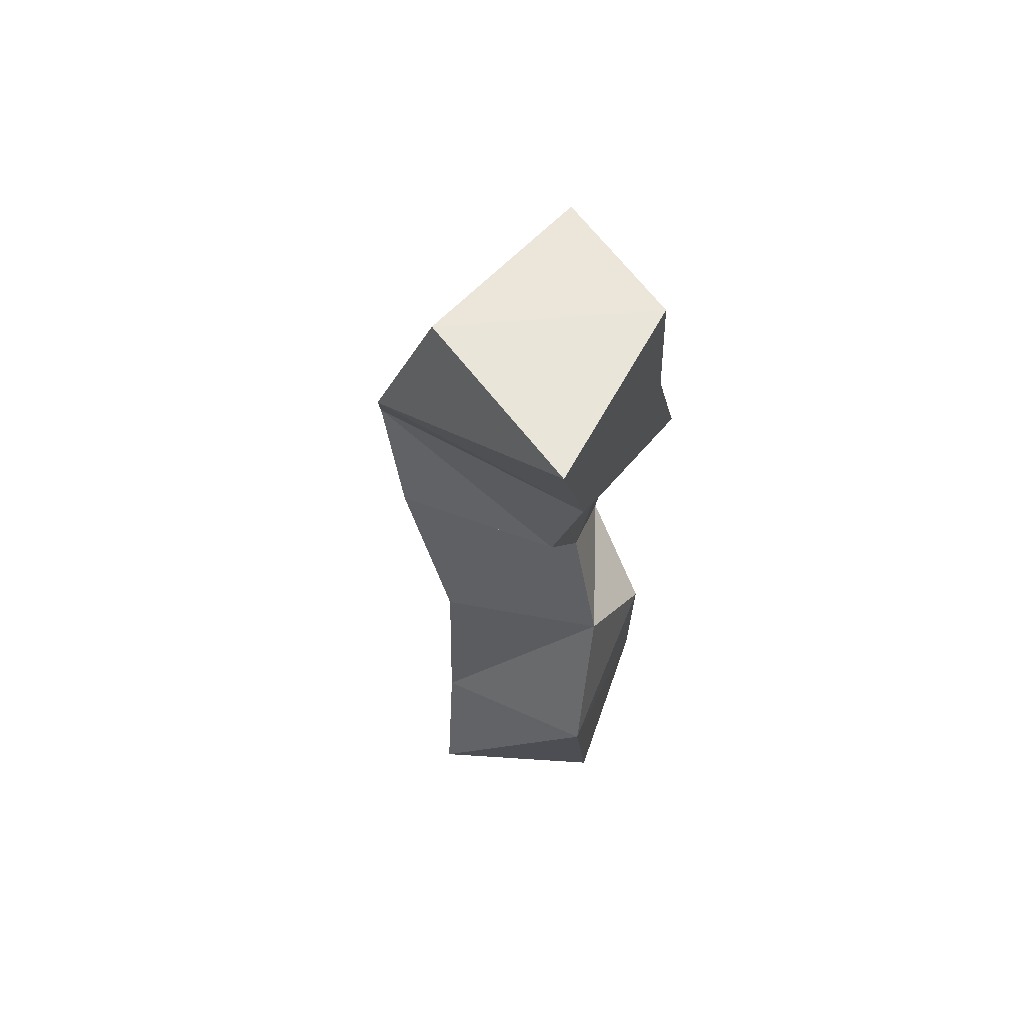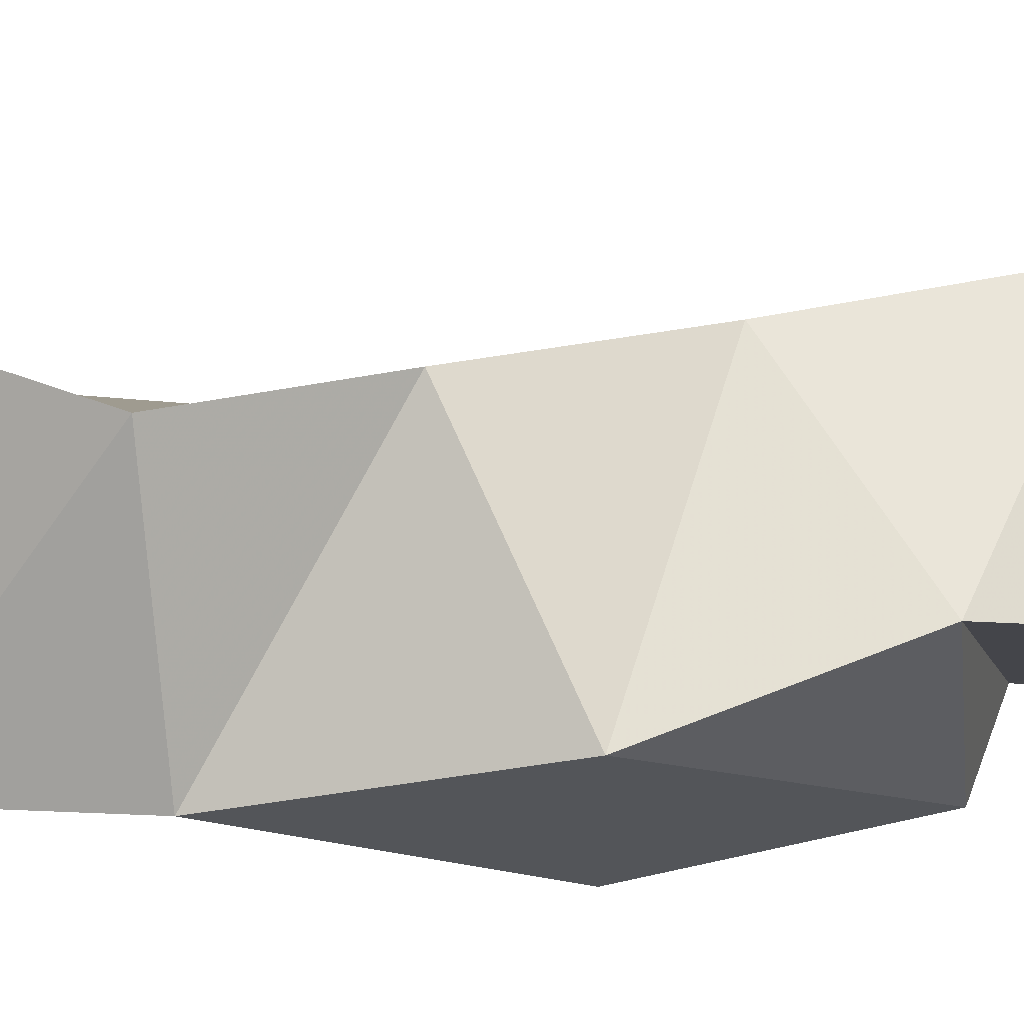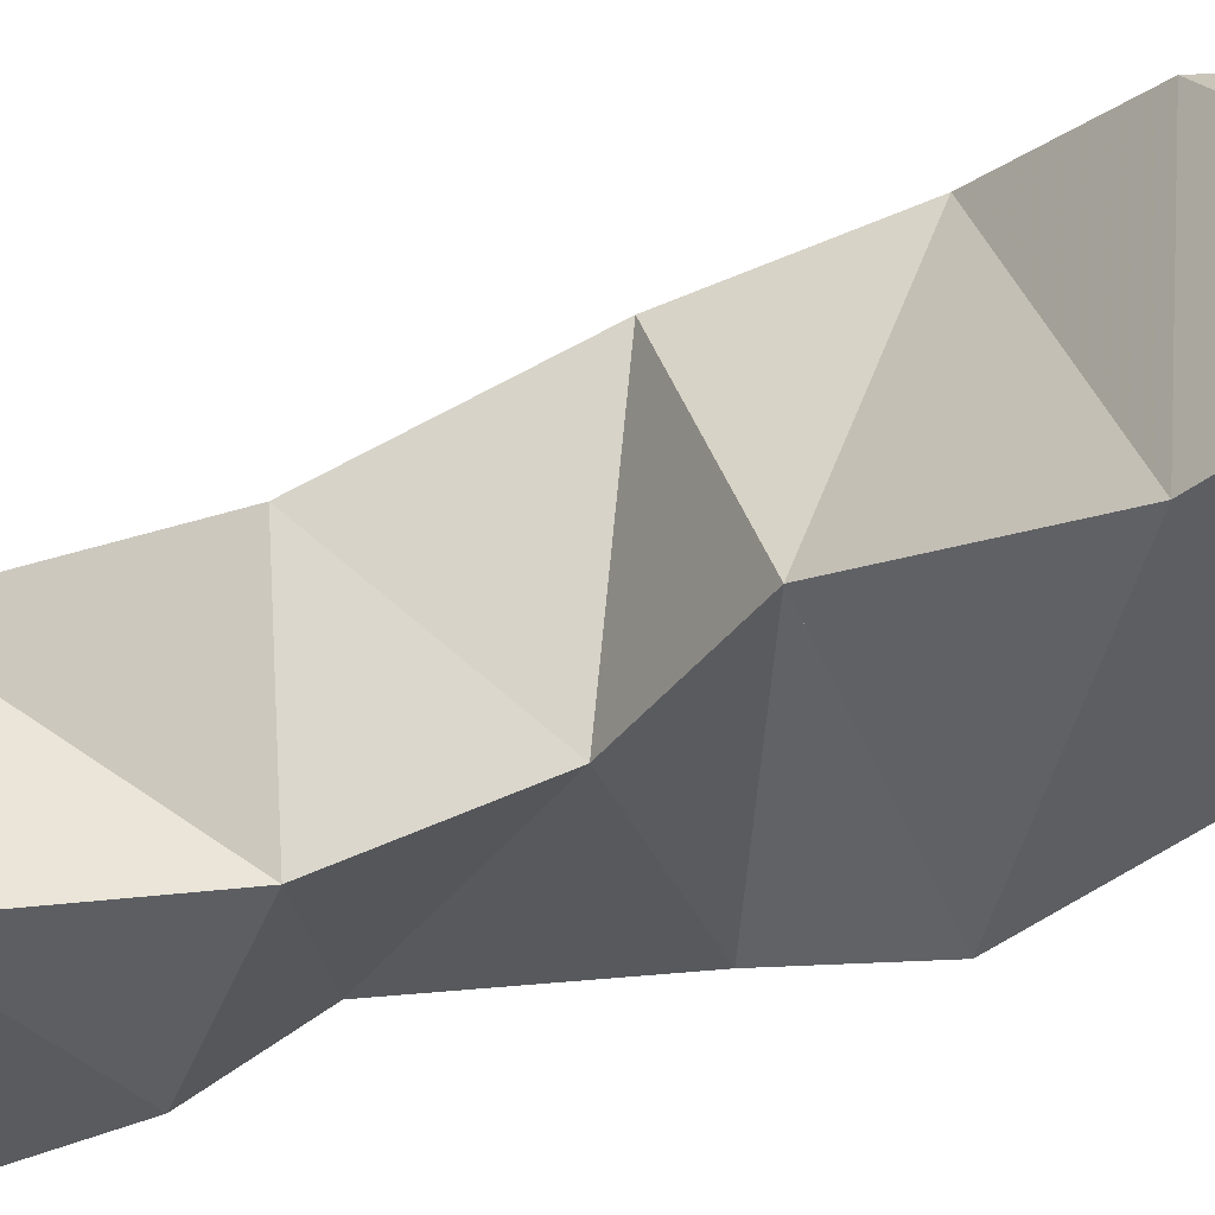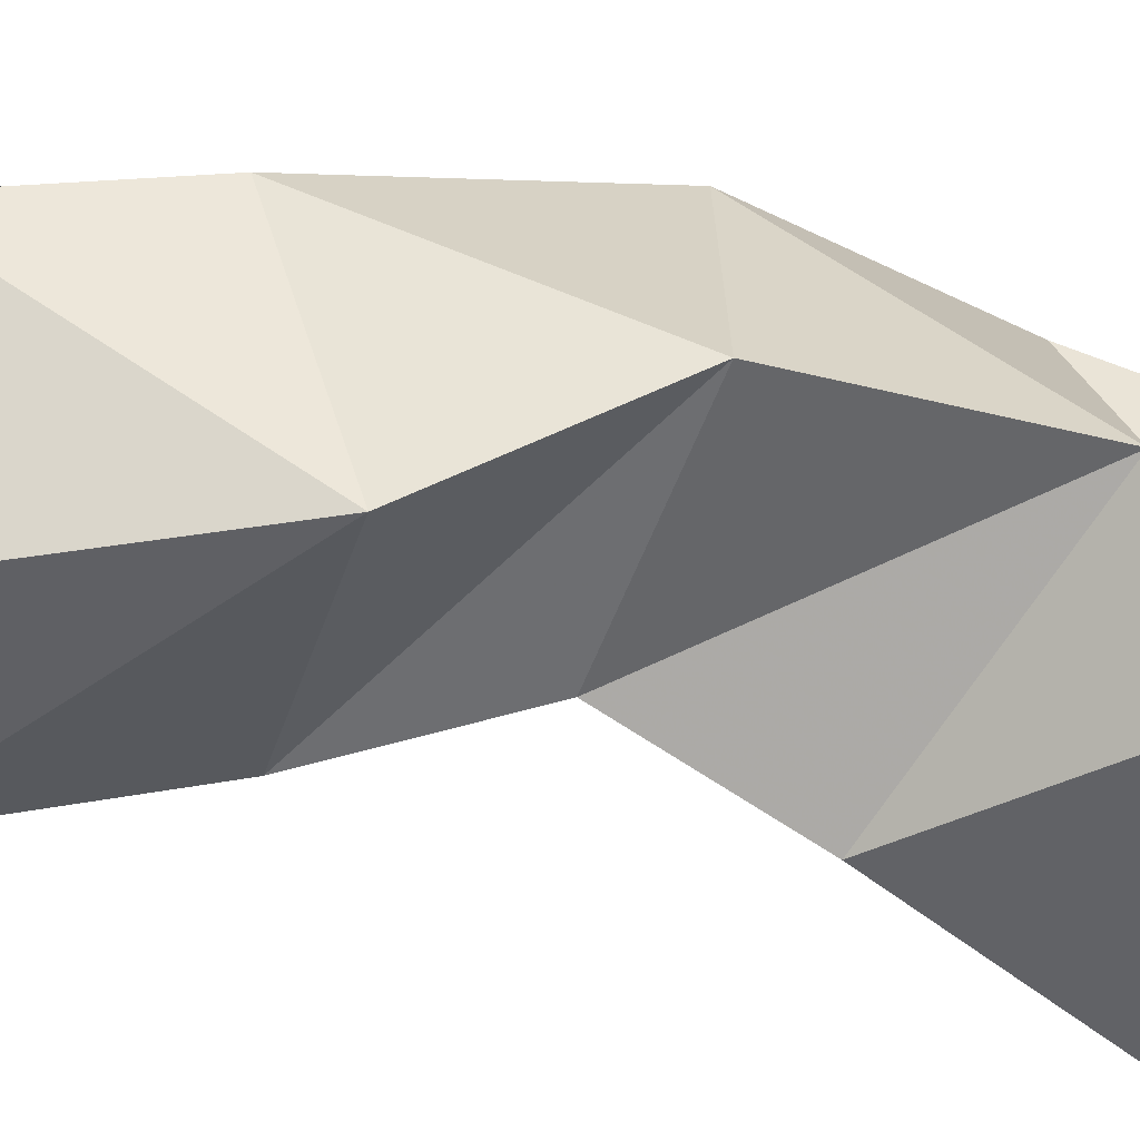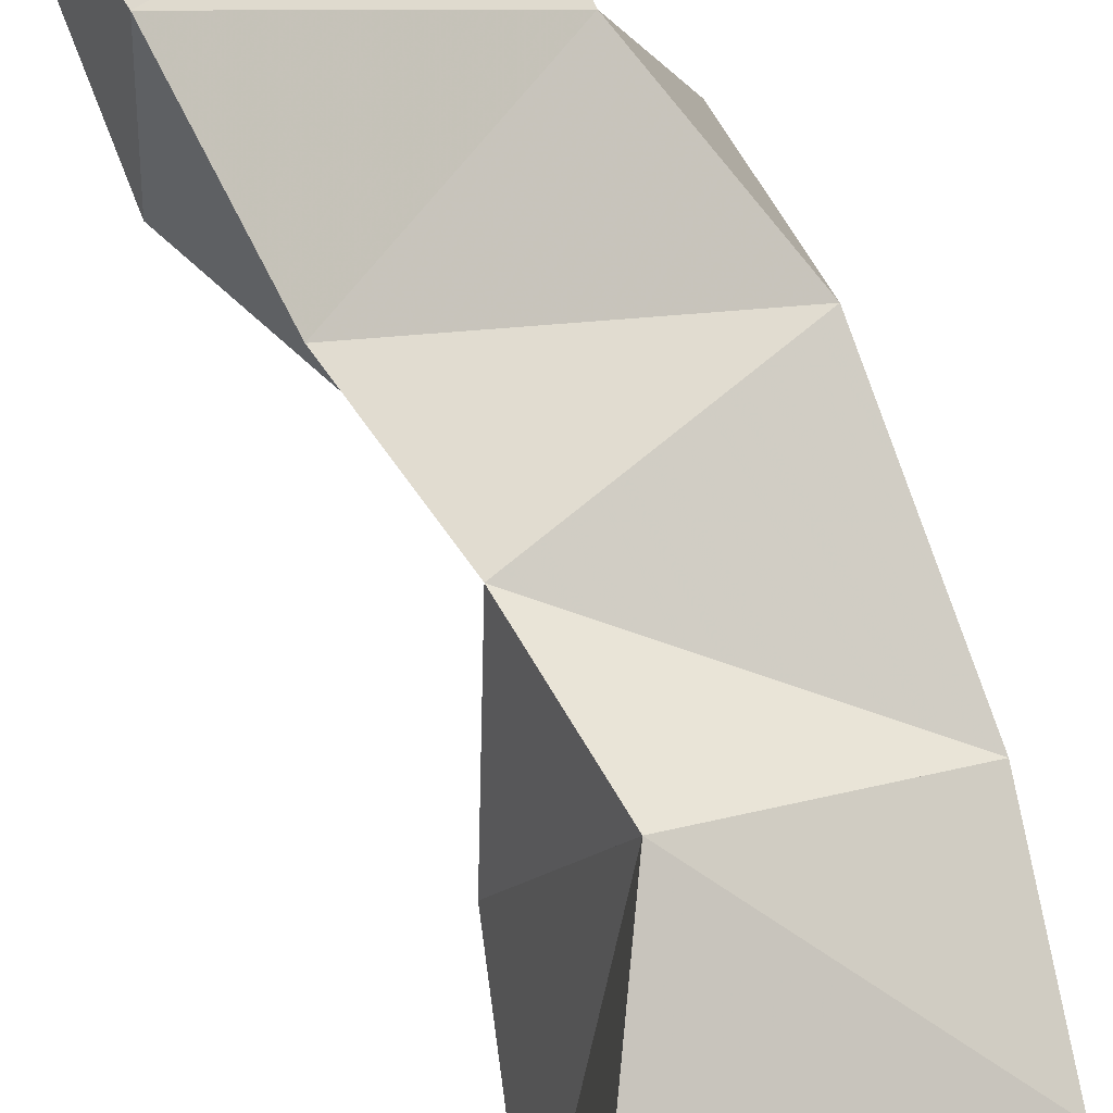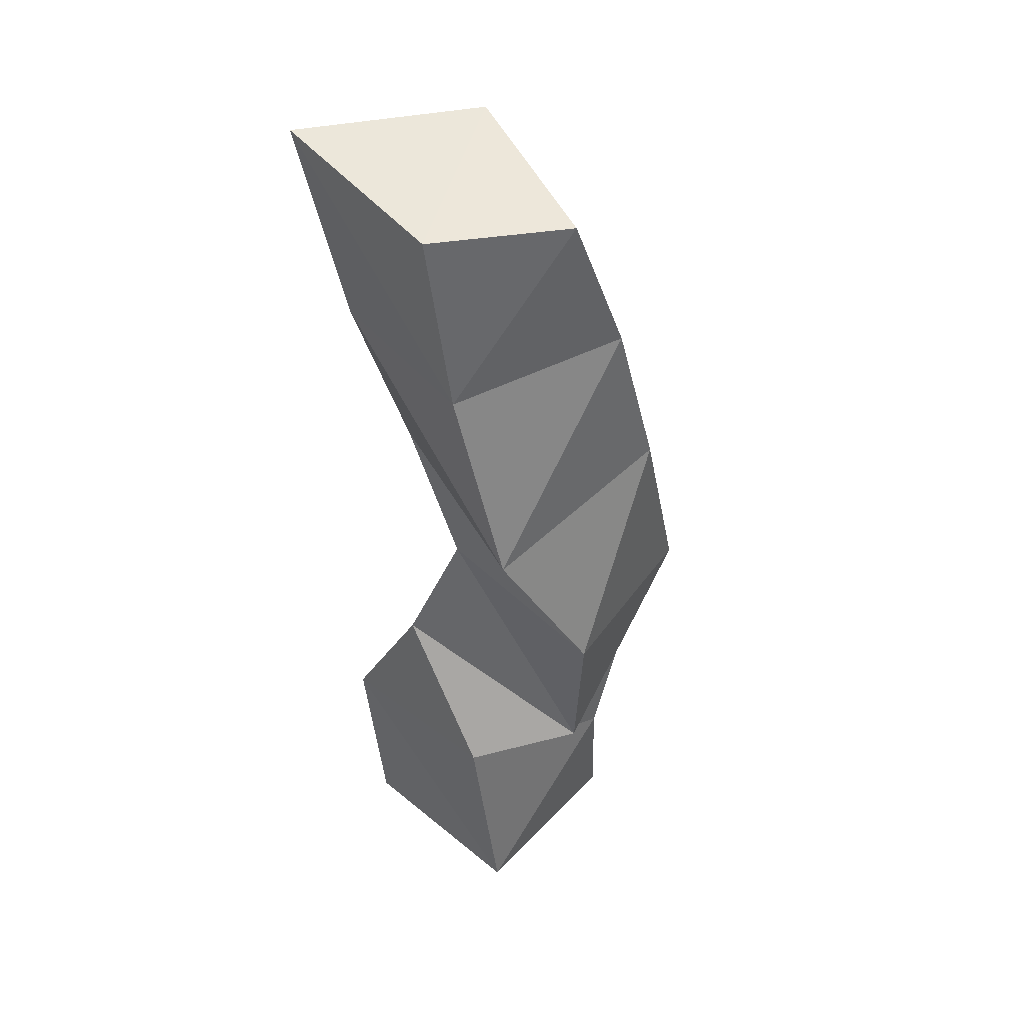
<metadata>
{"format":"obj","ext":"obj","renderer":"f3d","projection":"perspective","resolution":1024,"background":"white","views":[{"elev":63.5,"azim":-68.2,"up":"+Z"},{"elev":76.1,"azim":87.3,"up":"+Y"},{"elev":-34.1,"azim":-60.9,"up":"+Y"},{"elev":-52.1,"azim":79.4,"up":"+Y"},{"elev":70.0,"azim":-18.6,"up":"+Y"},{"elev":46.0,"azim":43.8,"up":"+Z"}]}
</metadata>
<code>
v -0.3754 0.1 0.7224
v -0.389 0.144 0.7204
v -0.3262 0.1025 0.7182
v -0.3292 0.1518 0.7183
v -0.3837 0.1009 0.7694
v -0.3793 0.1457 0.7628
v -0.3334 0.1 0.7758
v -0.3285 0.1498 0.7527
v -0.3629 0.1047 0.8094
v -0.3726 0.1476 0.8119
v -0.3129 0.1221 0.7855
v -0.3287 0.1637 0.7893
v -0.3536 0.1152 0.8414
v -0.3636 0.164 0.8527
v -0.3057 0.1165 0.8335
v -0.3144 0.1631 0.8331
v -0.3723 0.1161 0.8743
v -0.3573 0.1716 0.8881
v -0.3206 0.1 0.8698
v -0.3122 0.1476 0.8861
v -0.3808 0.1055 0.9196
v -0.3719 0.1639 0.9205
v -0.3382 0.1006 0.9168
v -0.3171 0.1392 0.927
v -0.3977 0.1053 0.967
v -0.3718 0.1473 0.9655
v -0.3461 0.1 0.9626
v -0.326 0.131 0.9608
f 1 2 4
f 3 1 4
f 2 6 8
f 4 2 8
f 6 5 7
f 8 6 7
f 5 1 3
f 7 5 3
f 8 7 3
f 4 8 3
f 2 1 5
f 6 2 5
f 5 6 8
f 7 5 8
f 6 10 12
f 8 6 12
f 10 9 11
f 12 10 11
f 9 5 7
f 11 9 7
f 12 11 7
f 8 12 7
f 6 5 9
f 10 6 9
f 9 10 12
f 11 9 12
f 10 14 16
f 12 10 16
f 14 13 15
f 16 14 15
f 13 9 11
f 15 13 11
f 16 15 11
f 12 16 11
f 10 9 13
f 14 10 13
f 13 14 16
f 15 13 16
f 14 18 20
f 16 14 20
f 18 17 19
f 20 18 19
f 17 13 15
f 19 17 15
f 20 19 15
f 16 20 15
f 14 13 17
f 18 14 17
f 17 18 20
f 19 17 20
f 18 22 24
f 20 18 24
f 22 21 23
f 24 22 23
f 21 17 19
f 23 21 19
f 24 23 19
f 20 24 19
f 18 17 21
f 22 18 21
f 21 22 24
f 23 21 24
f 22 26 28
f 24 22 28
f 26 25 27
f 28 26 27
f 25 21 23
f 27 25 23
f 28 27 23
f 24 28 23
f 22 21 25
f 26 22 25

</code>
